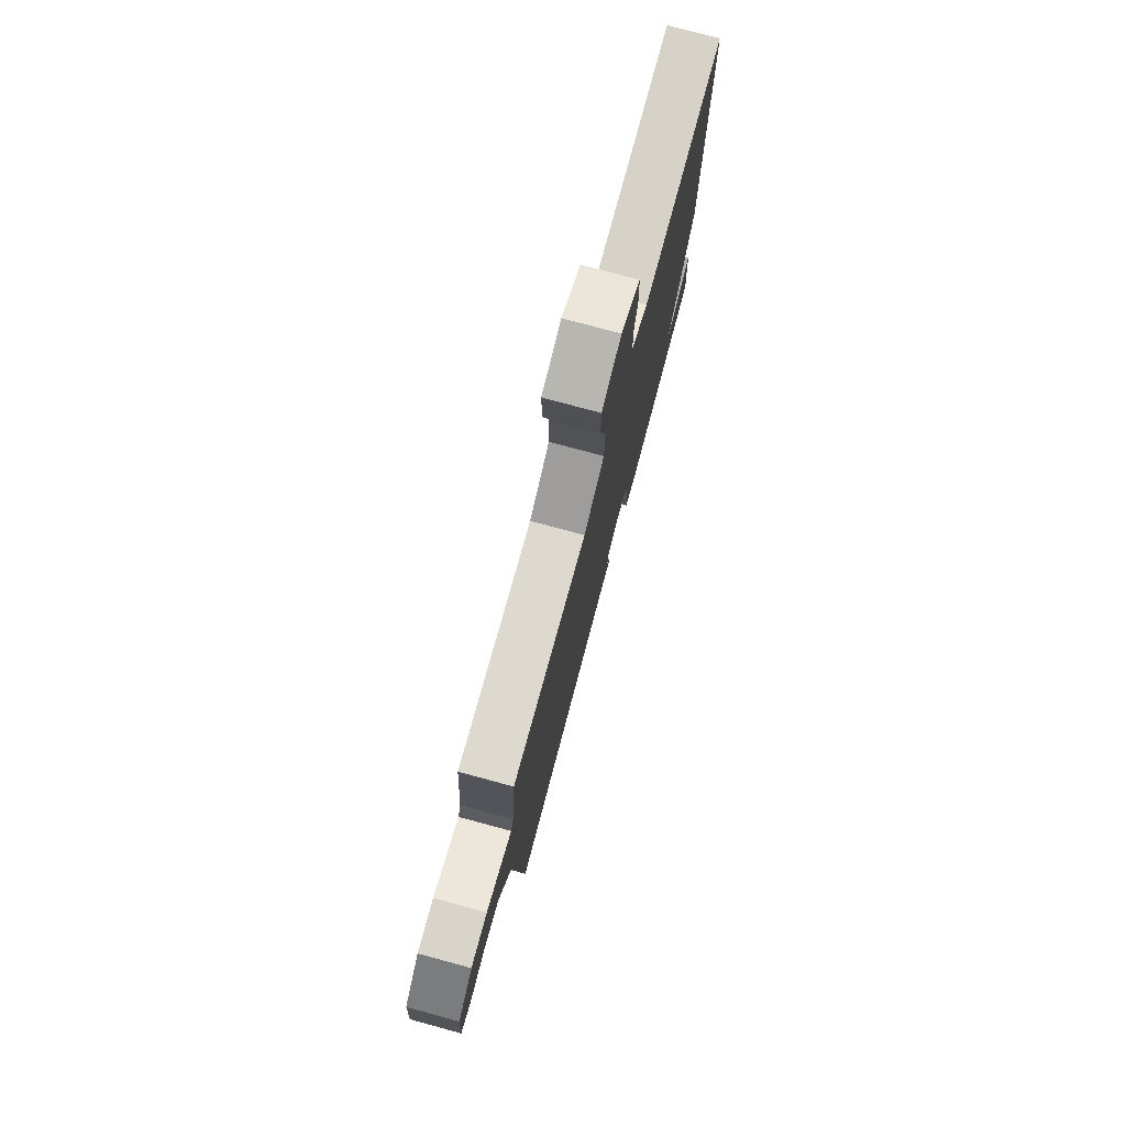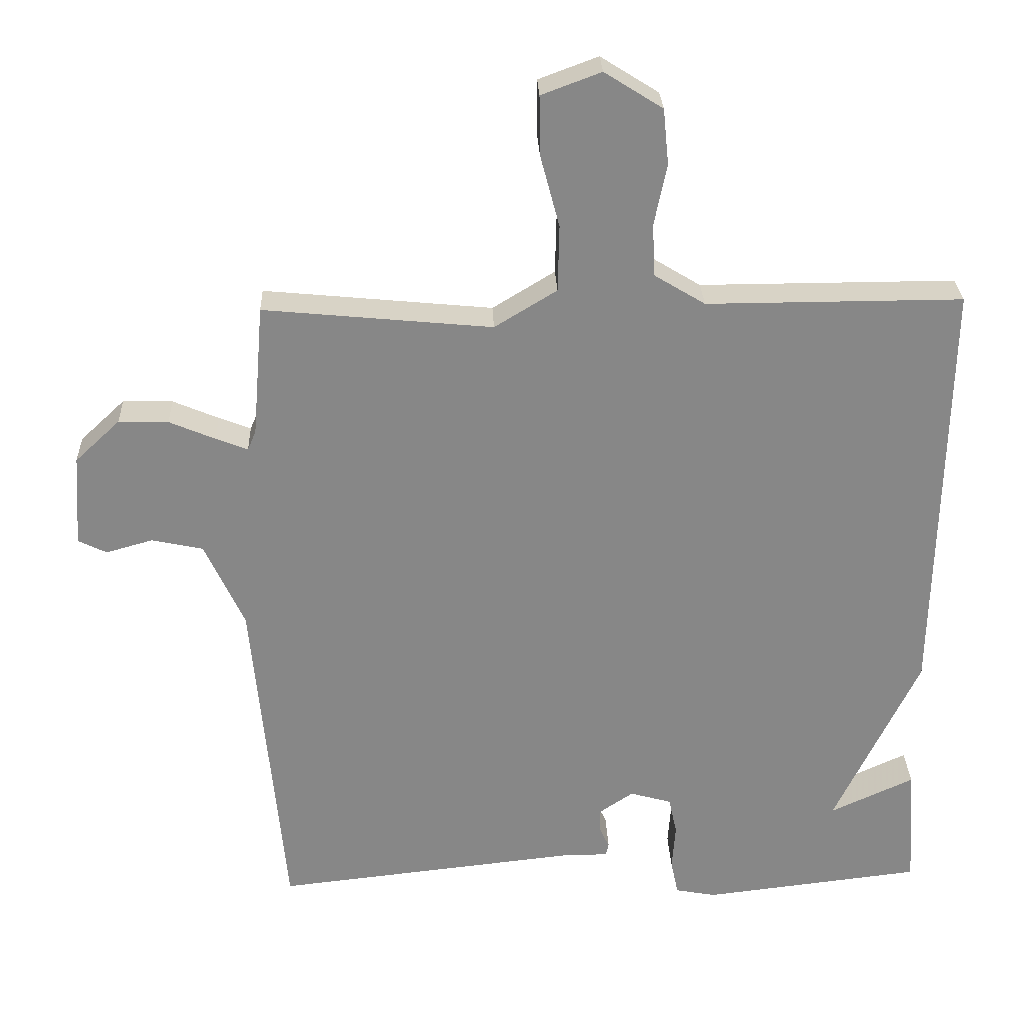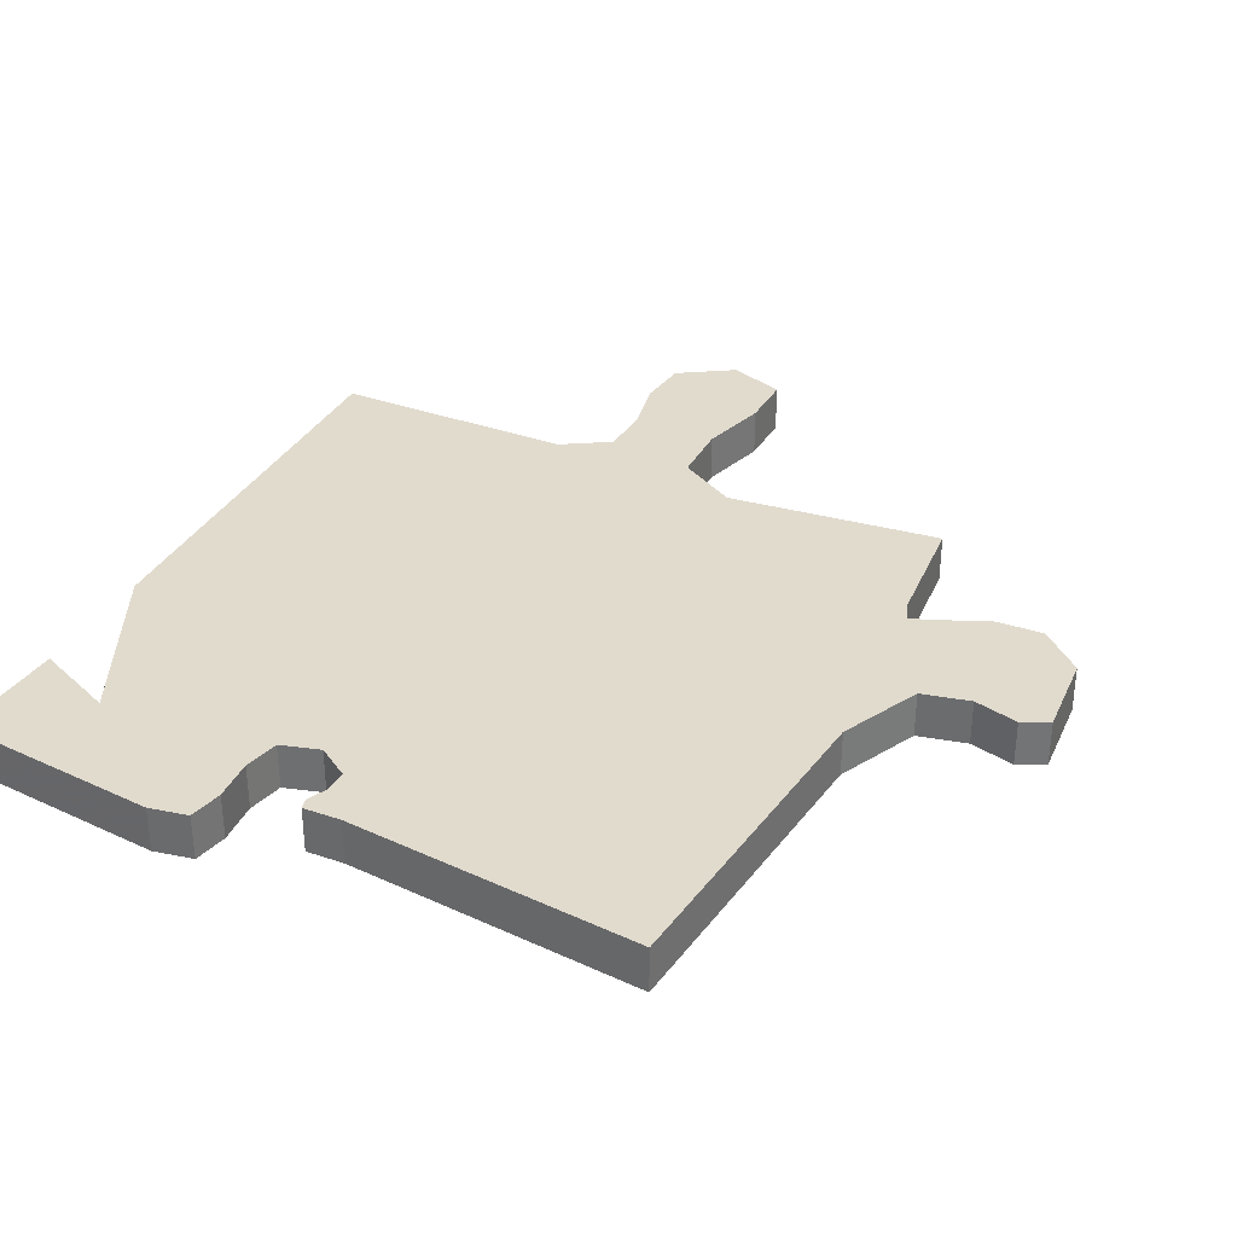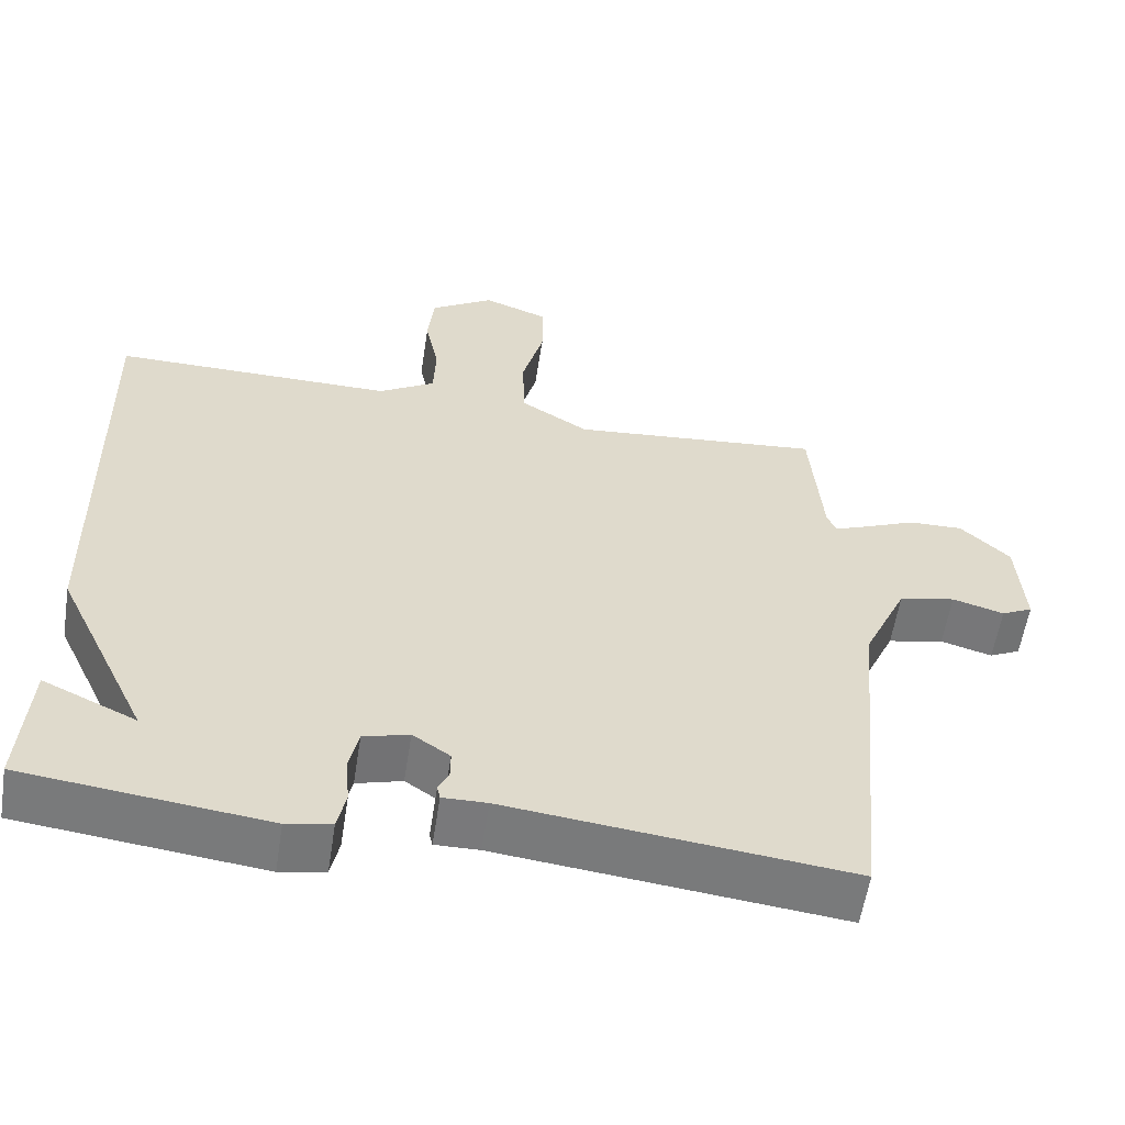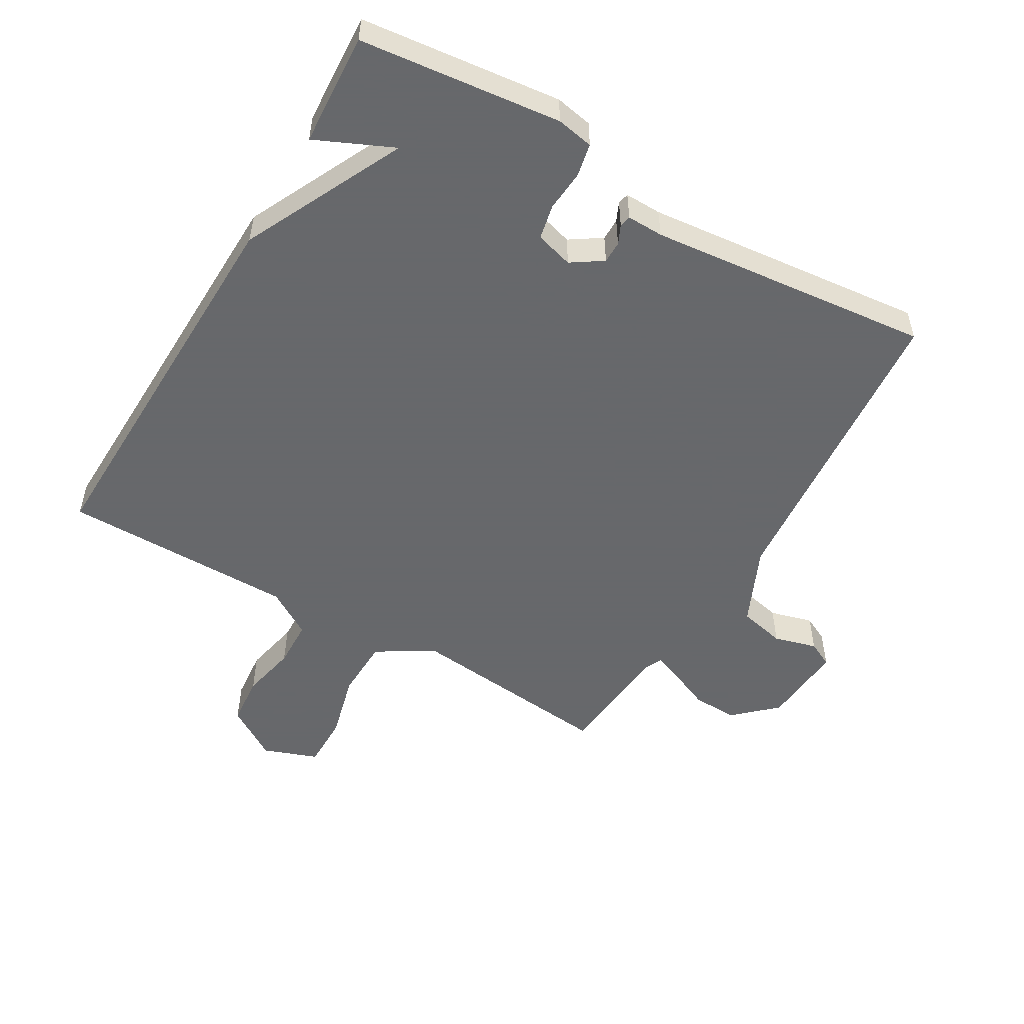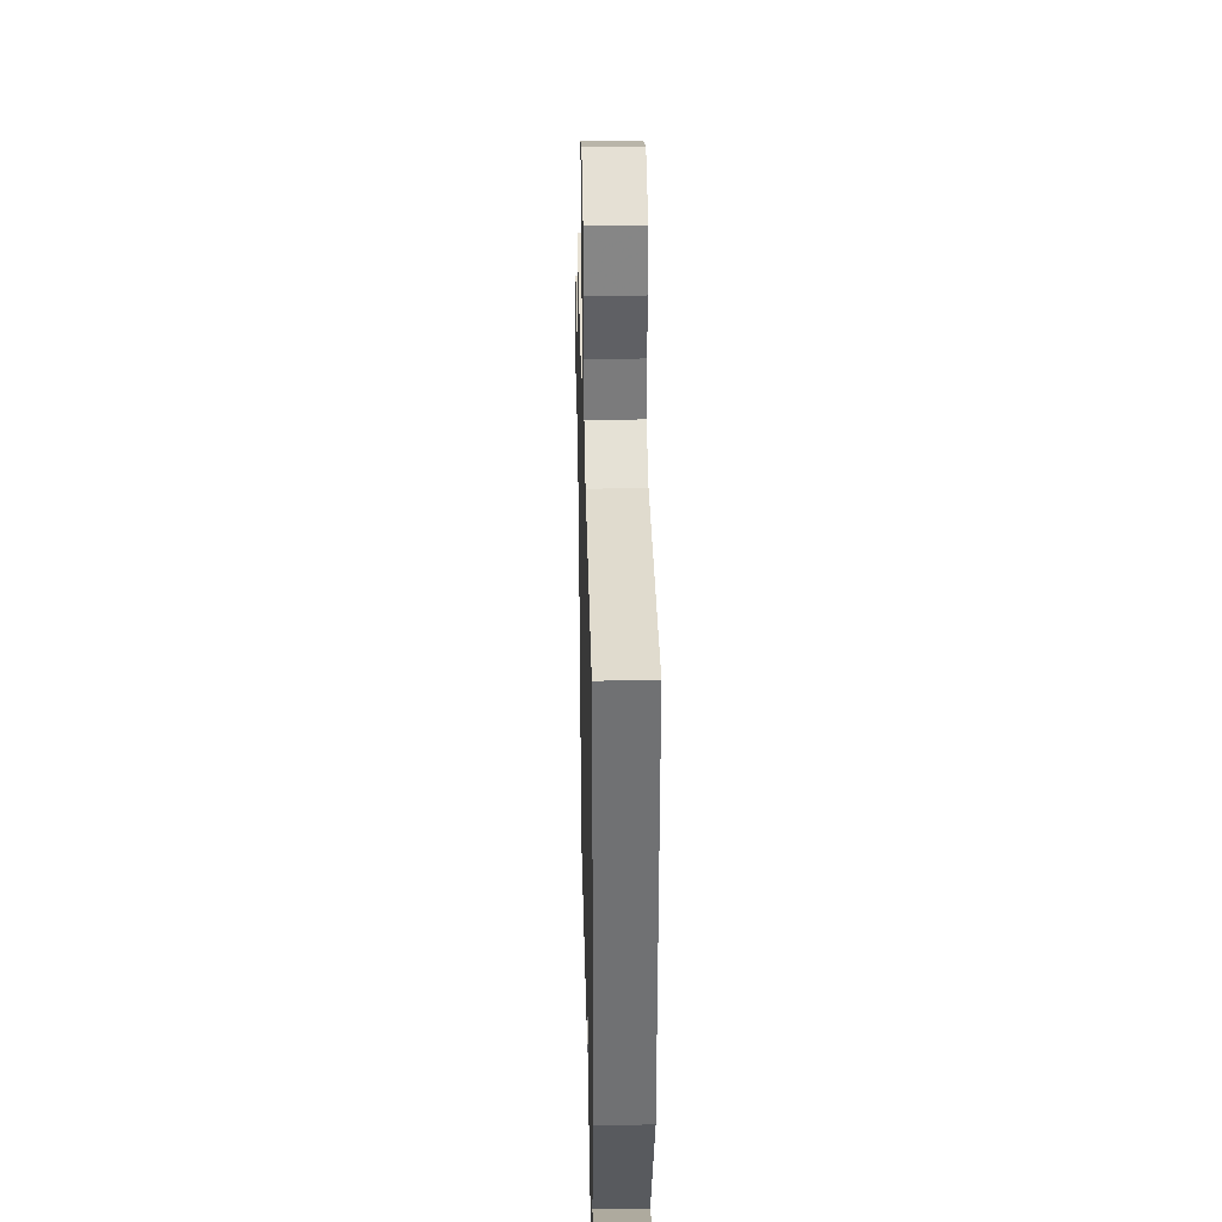
<metadata>
{"format":"obj","ext":"obj","renderer":"f3d","projection":"perspective","resolution":1024,"background":"white","views":[{"elev":77.4,"azim":-74.9,"up":"+Z"},{"elev":27.8,"azim":-2.2,"up":"+Z"},{"elev":33.9,"azim":-154.1,"up":"+Y"},{"elev":-57.9,"azim":171.1,"up":"+Z"},{"elev":-52.3,"azim":149.4,"up":"+Y"},{"elev":33.9,"azim":88.6,"up":"+Z"}]}
</metadata>
<code>
v -0.5 0.07 -0.5
v -0.546 0.07 -0.006
v -0.603 0.07 0.118
v -0.677 0.07 0.134
v -0.745 0.07 0.115
v -0.786 0.07 0.135
v -0.777 0.07 0.268
v -0.712 0.07 0.329
v -0.64 0.07 0.327
v -0.574 0.07 0.299
v -0.528 0.07 0.281
v -0.516 0.07 0.309
v -0.5 0.07 0.5
v -0.17 0.07 0.468
v -0.08 0.07 0.523
v -0.078 0.07 0.619
v -0.106 0.07 0.724
v -0.107 0.07 0.809
v -0.021 0.07 0.841
v 0.063 0.07 0.788
v 0.071 0.07 0.708
v 0.053 0.07 0.62
v 0.056 0.07 0.544
v 0.13 0.07 0.499
v 0.5 0.07 0.5
v 0.488 0.07 -0.121
v 0.366 0.07 -0.377
v 0.488 0.07 -0.321
v 0.5 0.07 -0.5
v 0.182 0.07 -0.537
v 0.123 0.07 -0.526
v 0.112 0.07 -0.474
v 0.117 0.07 -0.408
v 0.105 0.07 -0.353
v 0.045 0.07 -0.336
v -0.004 0.07 -0.369
v -0.004 0.07 -0.404
v 0.01 0.07 -0.434
v 0.006 0.07 -0.452
v -0.052 0.07 -0.451
v -0.5 0 -0.5
v -0.546 0 -0.006
v -0.603 0 0.118
v -0.677 0 0.134
v -0.745 0 0.115
v -0.786 0 0.135
v -0.777 0 0.268
v -0.712 0 0.329
v -0.64 0 0.327
v -0.574 0 0.299
v -0.528 0 0.281
v -0.516 0 0.309
v -0.5 0 0.5
v -0.17 0 0.468
v -0.08 0 0.523
v -0.078 0 0.619
v -0.106 0 0.724
v -0.107 0 0.809
v -0.021 0 0.841
v 0.063 0 0.788
v 0.071 0 0.708
v 0.053 0 0.62
v 0.056 0 0.544
v 0.13 0 0.499
v 0.5 0 0.5
v 0.488 0 -0.121
v 0.366 0 -0.377
v 0.488 0 -0.321
v 0.5 0 -0.5
v 0.182 0 -0.537
v 0.123 0 -0.526
v 0.112 0 -0.474
v 0.117 0 -0.408
v 0.105 0 -0.353
v 0.045 0 -0.336
v -0.004 0 -0.369
v -0.004 0 -0.404
v 0.01 0 -0.434
v 0.006 0 -0.452
v -0.052 0 -0.451
f 37 38 39 40
f 40 1 2
f 37 40 2
f 36 37 2
f 35 36 2 3
f 34 35 3
f 31 32 33
f 30 31 33
f 29 30 33
f 29 33 34
f 27 28 29
f 27 29 34 3
f 26 27 3
f 25 26 3
f 24 25 3
f 20 21 22
f 19 20 22
f 18 19 22
f 17 18 22
f 16 17 22
f 15 16 22 23
f 24 3 4
f 23 24 4
f 15 23 4
f 14 15 4
f 8 9 10
f 7 8 10
f 6 7 10
f 5 6 10
f 4 5 10
f 4 10 11
f 14 4 11
f 12 13 14
f 11 12 14
f 80 79 78 77
f 42 41 80
f 42 80 77
f 42 77 76
f 43 42 76 75
f 43 75 74
f 73 72 71
f 73 71 70
f 73 70 69
f 74 73 69
f 69 68 67
f 43 74 69 67
f 43 67 66
f 43 66 65
f 43 65 64
f 62 61 60
f 62 60 59
f 62 59 58
f 62 58 57
f 62 57 56
f 63 62 56 55
f 44 43 64
f 44 64 63
f 44 63 55
f 44 55 54
f 50 49 48
f 50 48 47
f 50 47 46
f 50 46 45
f 50 45 44
f 51 50 44
f 51 44 54
f 54 53 52
f 54 52 51
f 1 41 42 2
f 2 42 43 3
f 3 43 44 4
f 4 44 45 5
f 5 45 46 6
f 6 46 47 7
f 7 47 48 8
f 8 48 49 9
f 9 49 50 10
f 10 50 51 11
f 11 51 52 12
f 12 52 53 13
f 13 53 54 14
f 14 54 55 15
f 15 55 56 16
f 16 56 57 17
f 17 57 58 18
f 18 58 59 19
f 19 59 60 20
f 20 60 61 21
f 21 61 62 22
f 22 62 63 23
f 23 63 64 24
f 24 64 65 25
f 25 65 66 26
f 26 66 67 27
f 27 67 68 28
f 28 68 69 29
f 29 69 70 30
f 30 70 71 31
f 31 71 72 32
f 32 72 73 33
f 33 73 74 34
f 34 74 75 35
f 35 75 76 36
f 36 76 77 37
f 37 77 78 38
f 38 78 79 39
f 39 79 80 40
f 40 80 41 1

</code>
